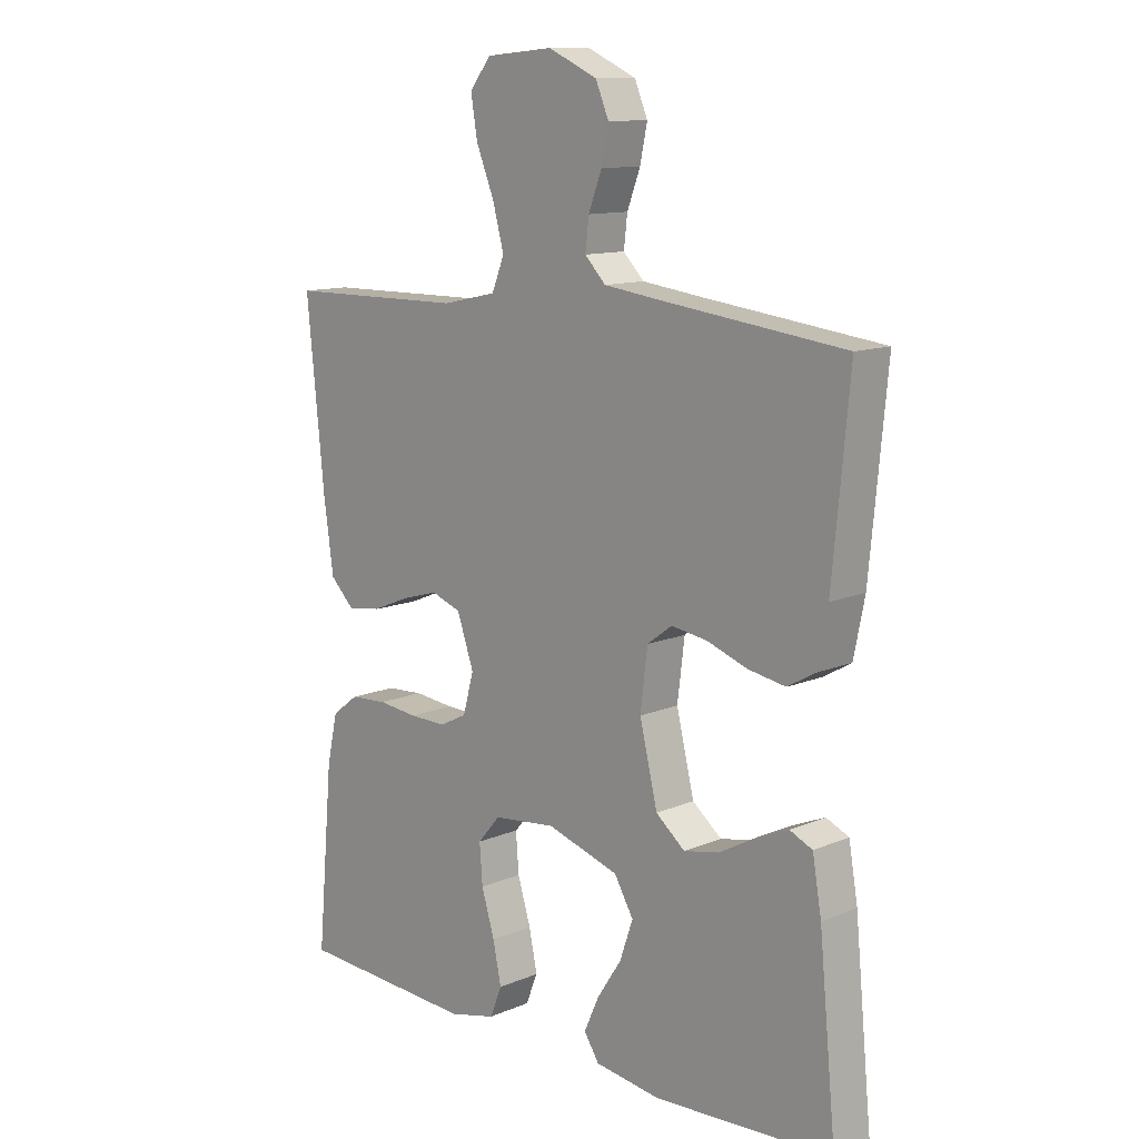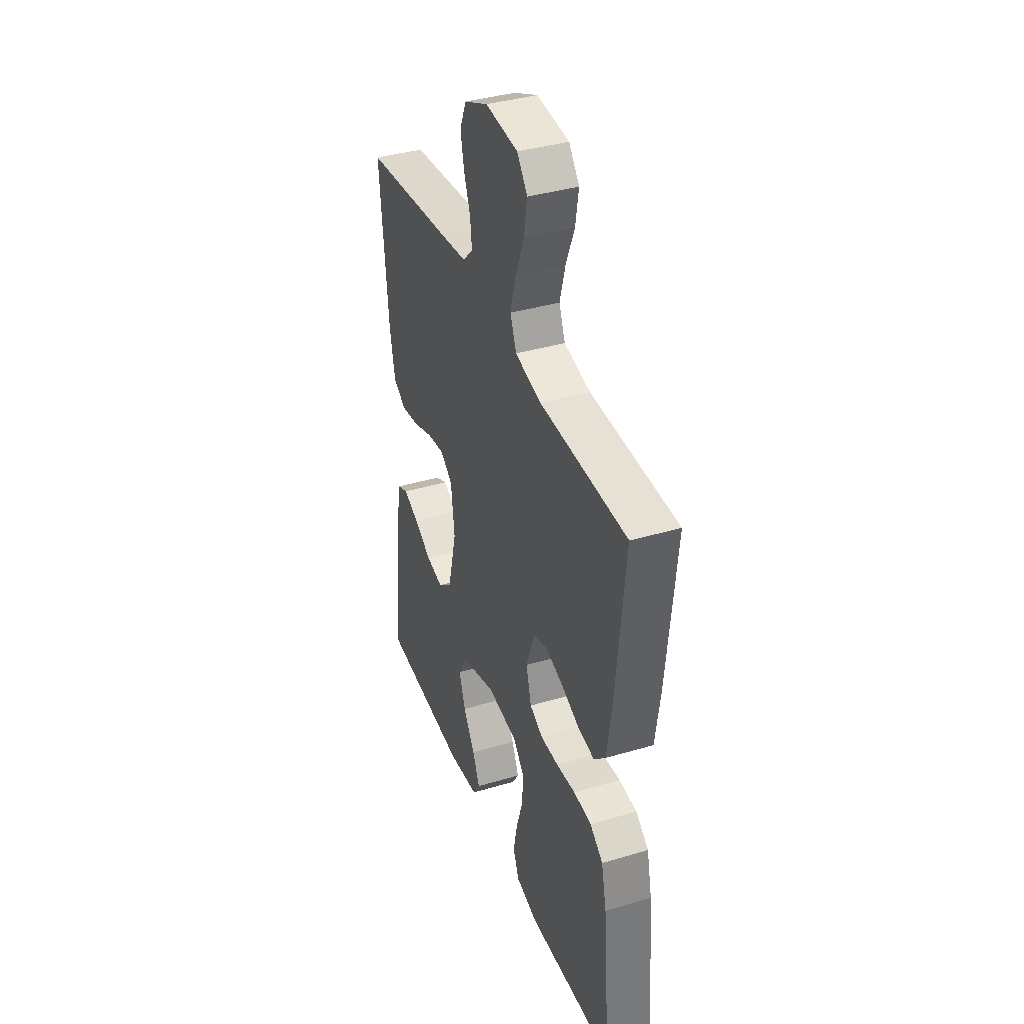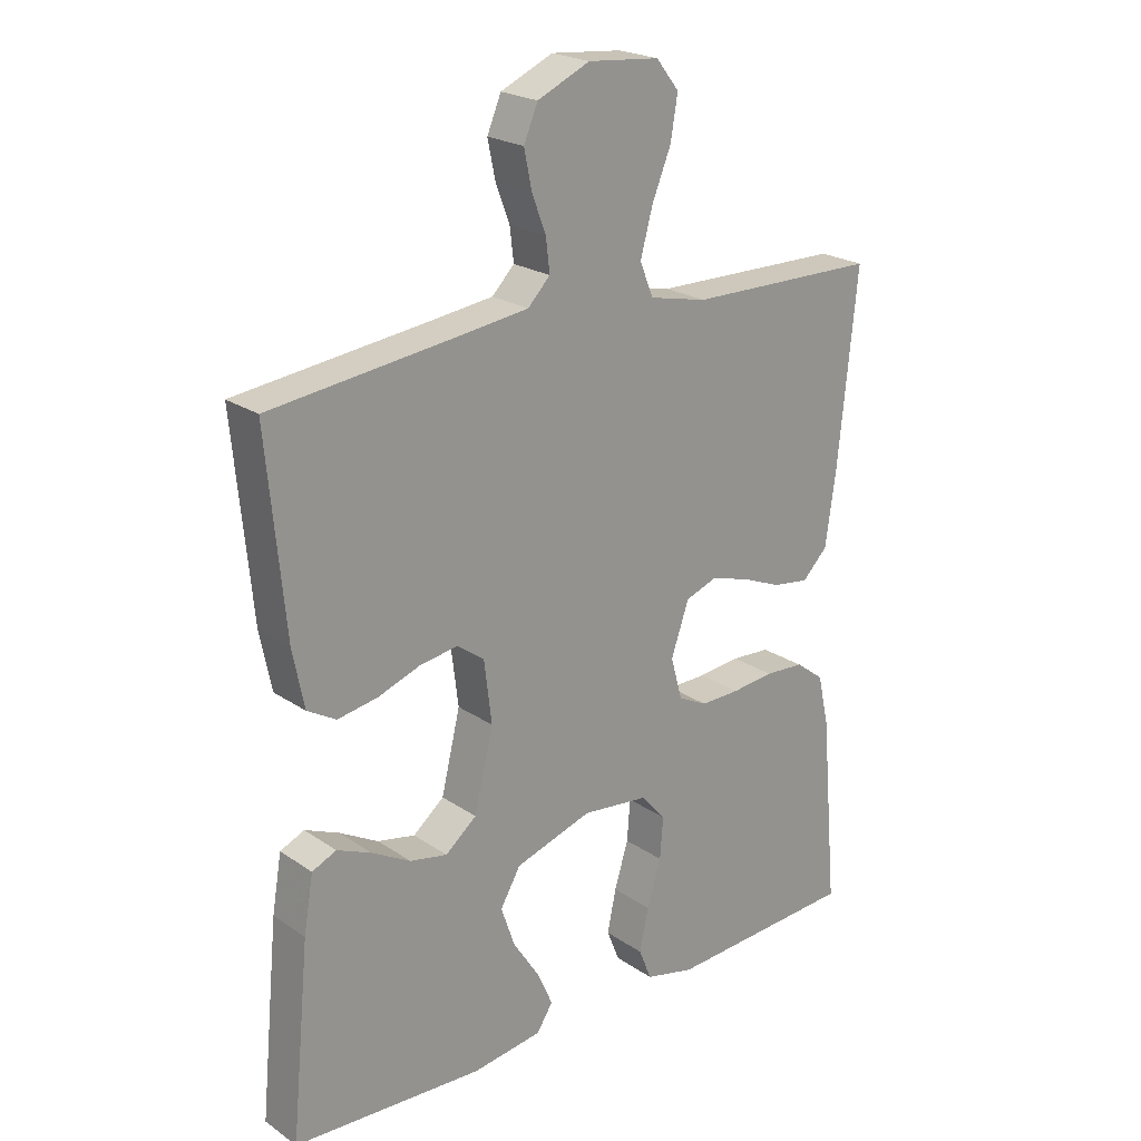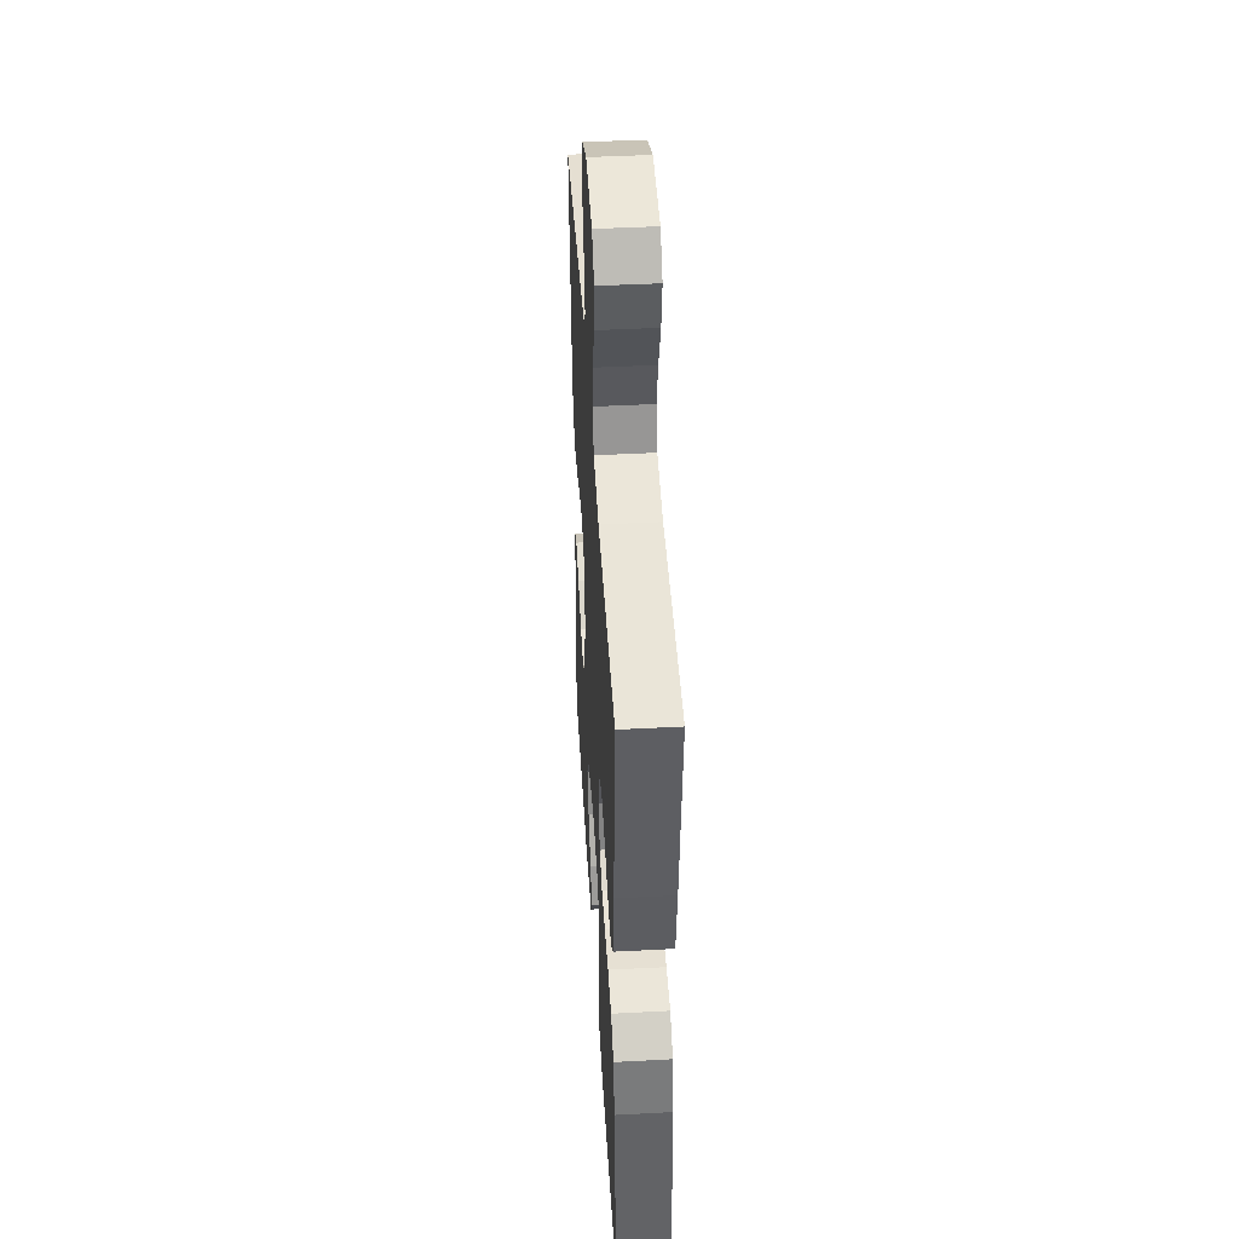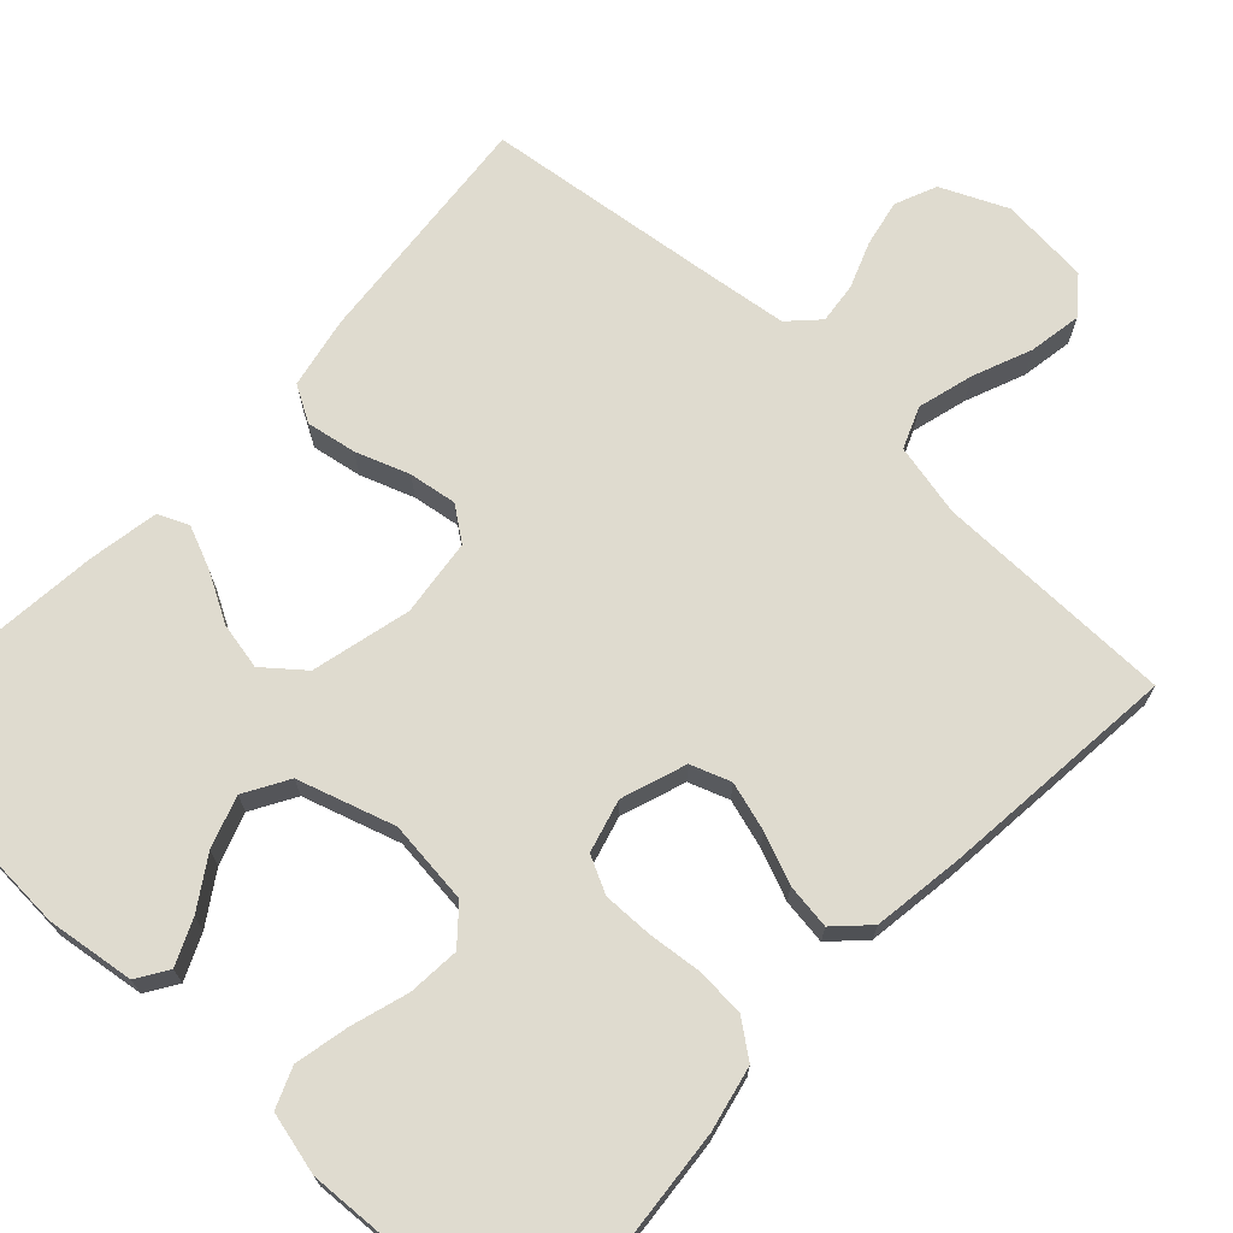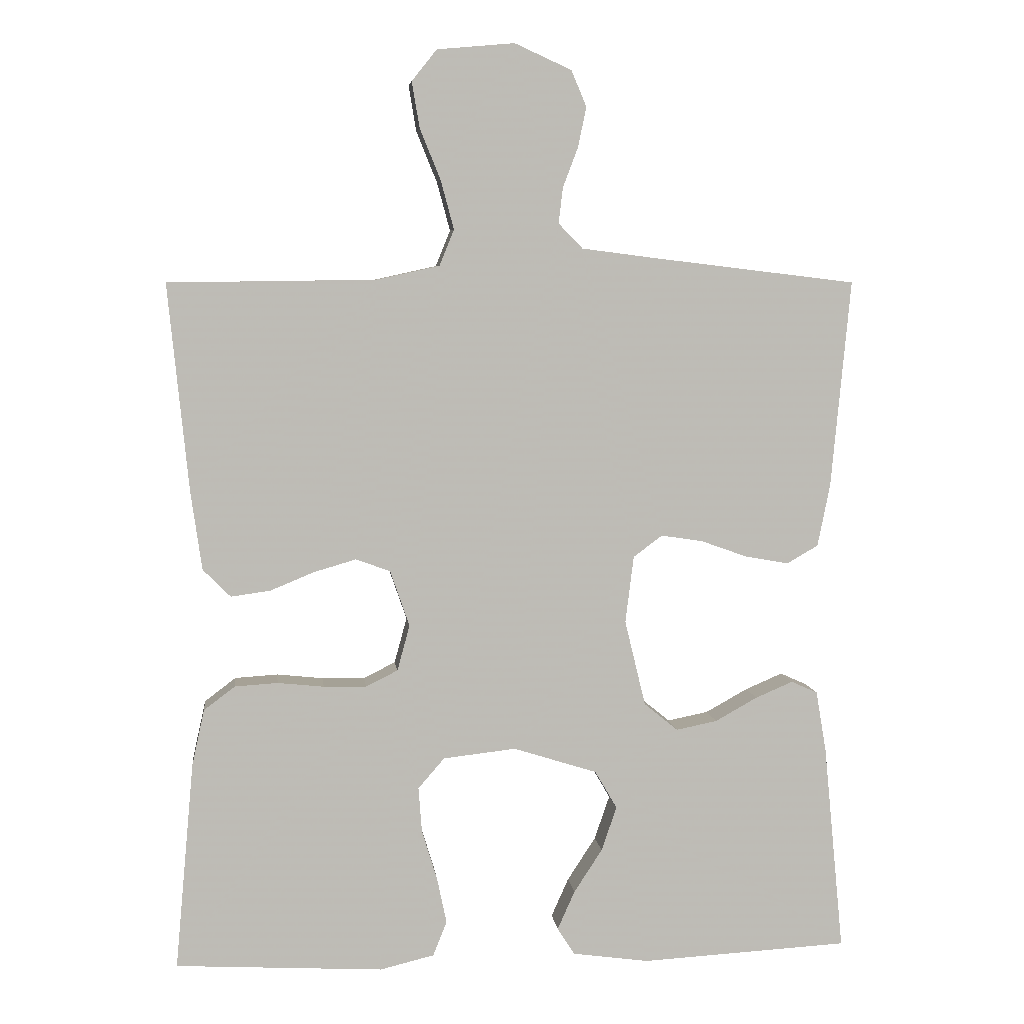
<metadata>
{"format":"obj","ext":"obj","renderer":"f3d","projection":"perspective","resolution":1024,"background":"white","views":[{"elev":12.1,"azim":45.3,"up":"+Z"},{"elev":38.5,"azim":-110.5,"up":"+Z"},{"elev":22.3,"azim":139.3,"up":"+Z"},{"elev":44.5,"azim":-93.5,"up":"+Z"},{"elev":70.3,"azim":-137.0,"up":"+Y"},{"elev":6.0,"azim":-6.4,"up":"+Z"}]}
</metadata>
<code>
v -0.5 0.07 0.5
v -0.2 0.07 0.504
v -0.109 0.07 0.524
v -0.088 0.07 0.576
v -0.107 0.07 0.646
v -0.137 0.07 0.72
v -0.148 0.07 0.786
v -0.112 0.07 0.831
v 0 0.07 0.841
v 0.082 0.07 0.804
v 0.104 0.07 0.752
v 0.092 0.07 0.694
v 0.07 0.07 0.636
v 0.064 0.07 0.585
v 0.099 0.07 0.549
v 0.2 0.07 0.536
v 0.5 0.07 0.5
v 0.472 0.07 0.2
v 0.454 0.07 0.11
v 0.409 0.07 0.084
v 0.346 0.07 0.095
v 0.279 0.07 0.119
v 0.219 0.07 0.128
v 0.177 0.07 0.097
v 0.165 0.07 0
v 0.195 0.07 -0.124
v 0.244 0.07 -0.164
v 0.303 0.07 -0.152
v 0.364 0.07 -0.118
v 0.418 0.07 -0.095
v 0.456 0.07 -0.112
v 0.471 0.07 -0.2
v 0.5 0.07 -0.5
v 0.2 0.07 -0.517
v 0.09 0.07 -0.502
v 0.065 0.07 -0.463
v 0.09 0.07 -0.407
v 0.131 0.07 -0.344
v 0.153 0.07 -0.28
v 0.121 0.07 -0.225
v 0 0.07 -0.187
v -0.105 0.07 -0.199
v -0.143 0.07 -0.243
v -0.138 0.07 -0.308
v -0.116 0.07 -0.38
v -0.102 0.07 -0.447
v -0.122 0.07 -0.497
v -0.2 0.07 -0.516
v -0.5 0.07 -0.5
v -0.473 0.07 -0.2
v -0.455 0.07 -0.119
v -0.41 0.07 -0.085
v -0.348 0.07 -0.081
v -0.281 0.07 -0.088
v -0.219 0.07 -0.089
v -0.173 0.07 -0.066
v -0.155 0.07 0
v -0.183 0.07 0.081
v -0.233 0.07 0.099
v -0.294 0.07 0.081
v -0.357 0.07 0.055
v -0.414 0.07 0.047
v -0.454 0.07 0.087
v -0.47 0.07 0.2
v -0.5 0 0.5
v -0.2 0 0.504
v -0.109 0 0.524
v -0.088 0 0.576
v -0.107 0 0.646
v -0.137 0 0.72
v -0.148 0 0.786
v -0.112 0 0.831
v 0 0 0.841
v 0.082 0 0.804
v 0.104 0 0.752
v 0.092 0 0.694
v 0.07 0 0.636
v 0.064 0 0.585
v 0.099 0 0.549
v 0.2 0 0.536
v 0.5 0 0.5
v 0.472 0 0.2
v 0.454 0 0.11
v 0.409 0 0.084
v 0.346 0 0.095
v 0.279 0 0.119
v 0.219 0 0.128
v 0.177 0 0.097
v 0.165 0 0
v 0.195 0 -0.124
v 0.244 0 -0.164
v 0.303 0 -0.152
v 0.364 0 -0.118
v 0.418 0 -0.095
v 0.456 0 -0.112
v 0.471 0 -0.2
v 0.5 0 -0.5
v 0.2 0 -0.517
v 0.09 0 -0.502
v 0.065 0 -0.463
v 0.09 0 -0.407
v 0.131 0 -0.344
v 0.153 0 -0.28
v 0.121 0 -0.225
v 0 0 -0.187
v -0.105 0 -0.199
v -0.143 0 -0.243
v -0.138 0 -0.308
v -0.116 0 -0.38
v -0.102 0 -0.447
v -0.122 0 -0.497
v -0.2 0 -0.516
v -0.5 0 -0.5
v -0.473 0 -0.2
v -0.455 0 -0.119
v -0.41 0 -0.085
v -0.348 0 -0.081
v -0.281 0 -0.088
v -0.219 0 -0.089
v -0.173 0 -0.066
v -0.155 0 0
v -0.183 0 0.081
v -0.233 0 0.099
v -0.294 0 0.081
v -0.357 0 0.055
v -0.414 0 0.047
v -0.454 0 0.087
v -0.47 0 0.2
f 63 64 1 2
f 60 61 62 63
f 59 60 63 2
f 58 59 2 3
f 57 58 3 4
f 51 52 53 54
f 51 54 55
f 50 51 55
f 49 50 55
f 48 49 55 56
f 44 45 46 47
f 44 47 48 56
f 35 36 37 38
f 35 38 39
f 34 35 39
f 33 34 39
f 32 33 39 40
f 28 29 30 31
f 28 31 32 40
f 19 20 21 22
f 19 22 23
f 16 17 18 19
f 15 16 19 23
f 14 15 23 24
f 10 11 12 13
f 10 13 14
f 9 10 14
f 5 6 7 8
f 4 5 8 9
f 57 4 9 14
f 43 44 56
f 42 43 56 57
f 41 42 57 14
f 27 28 40
f 26 27 40 41
f 25 26 41
f 14 24 25 41
f 66 65 128 127
f 127 126 125 124
f 66 127 124 123
f 67 66 123 122
f 68 67 122 121
f 118 117 116 115
f 119 118 115
f 119 115 114
f 119 114 113
f 120 119 113 112
f 111 110 109 108
f 120 112 111 108
f 102 101 100 99
f 103 102 99
f 103 99 98
f 103 98 97
f 104 103 97 96
f 95 94 93 92
f 104 96 95 92
f 86 85 84 83
f 87 86 83
f 83 82 81 80
f 87 83 80 79
f 88 87 79 78
f 77 76 75 74
f 78 77 74
f 78 74 73
f 72 71 70 69
f 73 72 69 68
f 78 73 68 121
f 120 108 107
f 121 120 107 106
f 78 121 106 105
f 104 92 91
f 105 104 91 90
f 105 90 89
f 105 89 88 78
f 1 65 66 2
f 2 66 67 3
f 3 67 68 4
f 4 68 69 5
f 5 69 70 6
f 6 70 71 7
f 7 71 72 8
f 8 72 73 9
f 9 73 74 10
f 10 74 75 11
f 11 75 76 12
f 12 76 77 13
f 13 77 78 14
f 14 78 79 15
f 15 79 80 16
f 16 80 81 17
f 17 81 82 18
f 18 82 83 19
f 19 83 84 20
f 20 84 85 21
f 21 85 86 22
f 22 86 87 23
f 23 87 88 24
f 24 88 89 25
f 25 89 90 26
f 26 90 91 27
f 27 91 92 28
f 28 92 93 29
f 29 93 94 30
f 30 94 95 31
f 31 95 96 32
f 32 96 97 33
f 33 97 98 34
f 34 98 99 35
f 35 99 100 36
f 36 100 101 37
f 37 101 102 38
f 38 102 103 39
f 39 103 104 40
f 40 104 105 41
f 41 105 106 42
f 42 106 107 43
f 43 107 108 44
f 44 108 109 45
f 45 109 110 46
f 46 110 111 47
f 47 111 112 48
f 48 112 113 49
f 49 113 114 50
f 50 114 115 51
f 51 115 116 52
f 52 116 117 53
f 53 117 118 54
f 54 118 119 55
f 55 119 120 56
f 56 120 121 57
f 57 121 122 58
f 58 122 123 59
f 59 123 124 60
f 60 124 125 61
f 61 125 126 62
f 62 126 127 63
f 63 127 128 64
f 64 128 65 1

</code>
